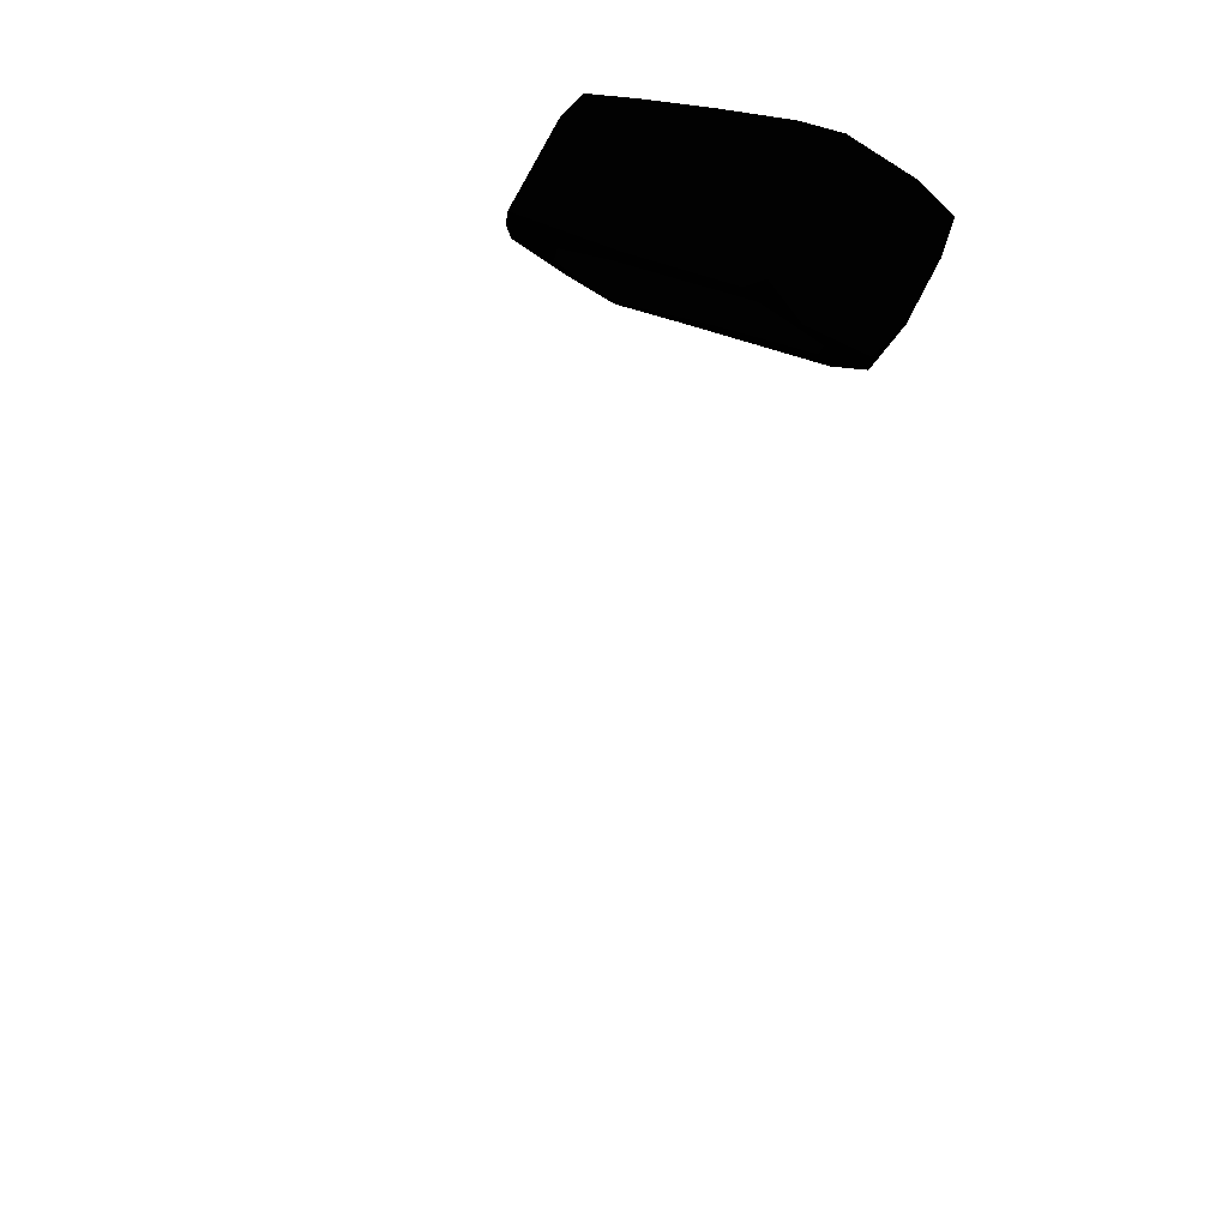
<metadata>
{"format":"obj","ext":"obj","renderer":"f3d","projection":"perspective","resolution":1024,"background":"white","views":[{"elev":18.0,"azim":147.7,"up":"+Y"}]}
</metadata>
<code>
o Object.1
v 0.2167 91.03 6.43 255 255 255
v 0.4145 91.25 6.159 255 255 255
v 0.3785 91.27 3.945 255 255 255
v 0.6526 91.17 3.979 255 255 255
v 0.2735 91.14 2.235 255 255 255
v 0.7115 90.35 3.57 255 255 255
v 1.673 89.01 4.311 255 255 255
v 0.5982 90.16 7.584 255 255 255
v 0.01607 91.03 7.819 255 255 255
v 0.7478 90.78 8.148 255 255 255
v 0.3535 91.18 8.006 255 255 255
v 1.899 89.25 8.024 255 255 255
v 1.293 89.82 8.262 255 255 255
v 1.813 88.98 8.252 255 255 255
v 1.732 89.63 6.095 255 255 255
v 1.669 89.91 0.3758 255 255 255
v 2.058 88.91 4.443 255 255 255
v 1.771 88.76 0.705 255 255 255
v 2.113 89.03 0.636 255 255 255
v 2.117 89.1 3.995 255 255 255
v 1.995 89.21 0.1754 255 255 255
v 0.477 91.21 0.3603 255 255 255
v 0.9437 90.65 0.131 255 255 255
v -0.1359 90.71 0.1159 255 255 255
v 0.07334 90.99 0.6881 255 255 255
v 0.494 91.29 1.549 255 255 255
v 0.8889 89.99 0.7823 255 255 255
v 1.76 88.77 7.586 255 255 255
v 1.846 88.77 8.017 255 255 255
v 1.119 88.35 7.774 255 255 255
v 1.44 89 7.575 255 255 255
v -0.2031 88.4 7.626 255 255 255
v -0.7081 88.82 7.475 255 255 255
v -0.4058 90.63 7.684 255 255 255
v -1.41 90 7.663 255 255 255
v -1.679 89.43 8.111 255 255 255
v -0.9696 88.86 8.227 255 255 255
v -0.9481 90.22 8.172 255 255 255
v 0.6139 87.97 8.14 255 255 255
v 0.08002 87.65 4.445 255 255 255
v 0.07923 87.56 7.578 255 255 255
v -0.2026 87.44 5.702 255 255 255
v -0.7058 88.87 3.816 255 255 255
v -1.33 89.75 2.905 255 255 255
v -1.567 89.86 4.379 255 255 255
v -0.722 89.06 0.8675 255 255 255
v 0.1592 87.69 1.298 255 255 255
v 0.1468 87.92 0.7426 255 255 255
v -0.07948 87.58 0.3308 255 255 255
v 0.08644 87.85 0.06193 255 255 255
v 1.319 88.46 0.1882 255 255 255
v 0.866 88.88 0.07371 255 255 255
v 0.6353 88.01 0.5372 255 255 255
v -0.6931 90.43 0.5614 255 255 255
v -0.2671 89.02 0.6635 255 255 255
v -1.325 89.96 0.7616 255 255 255
v -1.616 89.82 0.2569 255 255 255
v -1.78 89.71 4.192 255 255 255
v -1.278 89.23 0.1484 255 255 255
v -0.8414 90.45 0.257 255 255 255
v -0.6389 88.26 0.1528 255 255 255
v -0.7086 88.15 2.373 255 255 255
v -1.678 89.59 0.4286 255 255 255
v -1.696 89.38 5.525 255 255 255
v 1.823 88.85 5.525 255 255 255
v -0.03804 87.48 1.237 255 255 255
v -0.2498 87.41 7.9 255 255 255
v -0.23 87.77 8.205 255 255 255
v -0.9645 88.32 8.056 255 255 255
v -1.81 89.69 7.692 255 255 255
v 0.2167 91.03 6.43 255 255 255
v 0.3785 91.27 3.945 255 255 255
v 0.2735 91.14 2.235 255 255 255
v 0.3785 91.27 3.945 255 255 255
v 0.2735 91.14 2.235 255 255 255
v 0.494 91.29 1.549 255 255 255
v 0.07334 90.99 0.6881 255 255 255
v 0.494 91.29 1.549 255 255 255
v 0.477 91.21 0.3603 255 255 255
v 0.07334 90.99 0.6881 255 255 255
v 0.07334 90.99 0.6881 255 255 255
v -0.6931 90.43 0.5614 255 255 255
v 0.8889 89.99 0.7823 255 255 255
v -0.6931 90.43 0.5614 255 255 255
v 0.8889 89.99 0.7823 255 255 255
v -0.2671 89.02 0.6635 255 255 255
v 0.6353 88.01 0.5372 255 255 255
v -0.2671 89.02 0.6635 255 255 255
v 0.1468 87.92 0.7426 255 255 255
v 0.6353 88.01 0.5372 255 255 255
v 0.1592 87.69 1.298 255 255 255
v 0.6353 88.01 0.5372 255 255 255
v -0.03804 87.48 1.237 255 255 255
v 0.6353 88.01 0.5372 255 255 255
v -0.07948 87.58 0.3308 255 255 255
v 0.6353 88.01 0.5372 255 255 255
v 0.6353 88.01 0.5372 255 255 255
v 1.319 88.46 0.1882 255 255 255
v 1.771 88.76 0.705 255 255 255
v 1.319 88.46 0.1882 255 255 255
v 1.319 88.46 0.1882 255 255 255
v 2.113 89.03 0.636 255 255 255
v 2.113 89.03 0.636 255 255 255
v 1.995 89.21 0.1754 255 255 255
v 1.669 89.91 0.3758 255 255 255
v 1.995 89.21 0.1754 255 255 255
v 0.9437 90.65 0.131 255 255 255
v 0.477 91.21 0.3603 255 255 255
v 1.669 89.91 0.3758 255 255 255
v 0.477 91.21 0.3603 255 255 255
v 0.9437 90.65 0.131 255 255 255
v -0.1359 90.71 0.1159 255 255 255
v 0.477 91.21 0.3603 255 255 255
v -0.8414 90.45 0.257 255 255 255
v -0.1359 90.71 0.1159 255 255 255
v -1.616 89.82 0.2569 255 255 255
v -0.1359 90.71 0.1159 255 255 255
v -1.278 89.23 0.1484 255 255 255
v -0.1359 90.71 0.1159 255 255 255
v 0.866 88.88 0.07371 255 255 255
v -1.278 89.23 0.1484 255 255 255
v 0.08644 87.85 0.06193 255 255 255
v -1.278 89.23 0.1484 255 255 255
v -1.278 89.23 0.1484 255 255 255
v -0.6389 88.26 0.1528 255 255 255
v -0.07948 87.58 0.3308 255 255 255
v -0.7086 88.15 2.373 255 255 255
v -0.6389 88.26 0.1528 255 255 255
v -0.7086 88.15 2.373 255 255 255
v -1.278 89.23 0.1484 255 255 255
v -1.278 89.23 0.1484 255 255 255
v -1.696 89.38 5.525 255 255 255
v -1.678 89.59 0.4286 255 255 255
v -1.696 89.38 5.525 255 255 255
v -1.78 89.71 4.192 255 255 255
v -1.616 89.82 0.2569 255 255 255
v -1.678 89.59 0.4286 255 255 255
v -1.616 89.82 0.2569 255 255 255
v -1.78 89.71 4.192 255 255 255
v -1.567 89.86 4.379 255 255 255
v -1.78 89.71 4.192 255 255 255
v -1.567 89.86 4.379 255 255 255
v -1.81 89.69 7.692 255 255 255
v -1.81 89.69 7.692 255 255 255
v -1.41 90 7.663 255 255 255
v -1.41 90 7.663 255 255 255
v -0.9481 90.22 8.172 255 255 255
v 0.01607 91.03 7.819 255 255 255
v -0.9481 90.22 8.172 255 255 255
v 0.01607 91.03 7.819 255 255 255
v 0.3535 91.18 8.006 255 255 255
v 0.4145 91.25 6.159 255 255 255
v 0.4145 91.25 6.159 255 255 255
v 0.3535 91.18 8.006 255 255 255
v 0.4145 91.25 6.159 255 255 255
v 0.7478 90.78 8.148 255 255 255
v 0.7478 90.78 8.148 255 255 255
v 0.6526 91.17 3.979 255 255 255
v 1.669 89.91 0.3758 255 255 255
v 0.6526 91.17 3.979 255 255 255
v 1.732 89.63 6.095 255 255 255
v 1.669 89.91 0.3758 255 255 255
v 1.732 89.63 6.095 255 255 255
v 1.732 89.63 6.095 255 255 255
v 2.117 89.1 3.995 255 255 255
v 1.899 89.25 8.024 255 255 255
v 2.117 89.1 3.995 255 255 255
v 2.117 89.1 3.995 255 255 255
v 1.846 88.77 8.017 255 255 255
v 2.058 88.91 4.443 255 255 255
v 2.113 89.03 0.636 255 255 255
v 2.117 89.1 3.995 255 255 255
v 2.058 88.91 4.443 255 255 255
v 1.846 88.77 8.017 255 255 255
v 1.76 88.77 7.586 255 255 255
v 2.058 88.91 4.443 255 255 255
v 2.058 88.91 4.443 255 255 255
v 1.823 88.85 5.525 255 255 255
v 1.771 88.76 0.705 255 255 255
v 1.823 88.85 5.525 255 255 255
v 1.771 88.76 0.705 255 255 255
v 0.8889 89.99 0.7823 255 255 255
v 1.771 88.76 0.705 255 255 255
v 1.673 89.01 4.311 255 255 255
v 0.8889 89.99 0.7823 255 255 255
v 1.673 89.01 4.311 255 255 255
v 0.2167 91.03 6.43 255 255 255
v 0.7115 90.35 3.57 255 255 255
v 1.673 89.01 4.311 255 255 255
v 0.2167 91.03 6.43 255 255 255
v 1.673 89.01 4.311 255 255 255
v 0.01607 91.03 7.819 255 255 255
v 0.2167 91.03 6.43 255 255 255
v 0.5982 90.16 7.584 255 255 255
v 0.01607 91.03 7.819 255 255 255
v 0.5982 90.16 7.584 255 255 255
v -0.4058 90.63 7.684 255 255 255
v 0.5982 90.16 7.584 255 255 255
v -0.7081 88.82 7.475 255 255 255
v 0.5982 90.16 7.584 255 255 255
v -0.2031 88.4 7.626 255 255 255
v 0.5982 90.16 7.584 255 255 255
v 1.119 88.35 7.774 255 255 255
v -0.2031 88.4 7.626 255 255 255
v 0.07923 87.56 7.578 255 255 255
v 1.119 88.35 7.774 255 255 255
v 0.07923 87.56 7.578 255 255 255
v 0.6139 87.97 8.14 255 255 255
v 0.07923 87.56 7.578 255 255 255
v -0.2498 87.41 7.9 255 255 255
v 0.07923 87.56 7.578 255 255 255
v -0.2026 87.44 5.702 255 255 255
v 0.08002 87.65 4.445 255 255 255
v -0.7081 88.82 7.475 255 255 255
v 0.07923 87.56 7.578 255 255 255
v -0.7081 88.82 7.475 255 255 255
v 0.08002 87.65 4.445 255 255 255
v -0.7058 88.87 3.816 255 255 255
v -1.567 89.86 4.379 255 255 255
v -0.7081 88.82 7.475 255 255 255
v -0.7058 88.87 3.816 255 255 255
v -1.567 89.86 4.379 255 255 255
v -1.33 89.75 2.905 255 255 255
v -1.567 89.86 4.379 255 255 255
v -1.33 89.75 2.905 255 255 255
v -1.325 89.96 0.7616 255 255 255
v -0.2671 89.02 0.6635 255 255 255
v -1.325 89.96 0.7616 255 255 255
v -0.722 89.06 0.8675 255 255 255
v -1.33 89.75 2.905 255 255 255
v -0.7058 88.87 3.816 255 255 255
v -0.722 89.06 0.8675 255 255 255
v -0.7058 88.87 3.816 255 255 255
v 0.1592 87.69 1.298 255 255 255
v -0.722 89.06 0.8675 255 255 255
v -0.7058 88.87 3.816 255 255 255
v 0.08002 87.65 4.445 255 255 255
v 0.1592 87.69 1.298 255 255 255
v -0.03804 87.48 1.237 255 255 255
v 0.08002 87.65 4.445 255 255 255
v -0.2026 87.44 5.702 255 255 255
v -0.03804 87.48 1.237 255 255 255
v -0.2026 87.44 5.702 255 255 255
v -0.7086 88.15 2.373 255 255 255
v -0.2498 87.41 7.9 255 255 255
v -0.2026 87.44 5.702 255 255 255
v -0.2026 87.44 5.702 255 255 255
v -0.9645 88.32 8.056 255 255 255
v -1.696 89.38 5.525 255 255 255
v -1.696 89.38 5.525 255 255 255
v -0.9645 88.32 8.056 255 255 255
v -1.679 89.43 8.111 255 255 255
v -0.9645 88.32 8.056 255 255 255
v -1.679 89.43 8.111 255 255 255
v -0.9696 88.86 8.227 255 255 255
v -0.9481 90.22 8.172 255 255 255
v -0.9481 90.22 8.172 255 255 255
v -0.9696 88.86 8.227 255 255 255
v 1.293 89.82 8.262 255 255 255
v 0.7478 90.78 8.148 255 255 255
v -0.9481 90.22 8.172 255 255 255
v 1.293 89.82 8.262 255 255 255
v 1.899 89.25 8.024 255 255 255
v 0.7478 90.78 8.148 255 255 255
v 1.899 89.25 8.024 255 255 255
v 1.293 89.82 8.262 255 255 255
v 0.6139 87.97 8.14 255 255 255
v 1.813 88.98 8.252 255 255 255
v 1.293 89.82 8.262 255 255 255
v 1.846 88.77 8.017 255 255 255
v 1.813 88.98 8.252 255 255 255
v 0.6139 87.97 8.14 255 255 255
v 1.293 89.82 8.262 255 255 255
v -0.9696 88.86 8.227 255 255 255
v 0.6139 87.97 8.14 255 255 255
v 0.6139 87.97 8.14 255 255 255
v -0.9696 88.86 8.227 255 255 255
v -0.23 87.77 8.205 255 255 255
v -0.9696 88.86 8.227 255 255 255
v -0.9645 88.32 8.056 255 255 255
v -1.679 89.43 8.111 255 255 255
v -1.81 89.69 7.692 255 255 255
v -1.696 89.38 5.525 255 255 255
v -0.2498 87.41 7.9 255 255 255
v -0.23 87.77 8.205 255 255 255
v -0.9645 88.32 8.056 255 255 255
v -0.2498 87.41 7.9 255 255 255
v 0.6139 87.97 8.14 255 255 255
v -0.23 87.77 8.205 255 255 255
v 1.846 88.77 8.017 255 255 255
v 0.6139 87.97 8.14 255 255 255
v 1.119 88.35 7.774 255 255 255
v 0.5982 90.16 7.584 255 255 255
v 1.119 88.35 7.774 255 255 255
v 1.76 88.77 7.586 255 255 255
v 1.119 88.35 7.774 255 255 255
v 1.44 89 7.575 255 255 255
v 1.823 88.85 5.525 255 255 255
v 1.44 89 7.575 255 255 255
v 0.5982 90.16 7.584 255 255 255
v 0.07923 87.56 7.578 255 255 255
v -0.7081 88.82 7.475 255 255 255
v -0.2031 88.4 7.626 255 255 255
v -0.7081 88.82 7.475 255 255 255
v -1.41 90 7.663 255 255 255
v -0.4058 90.63 7.684 255 255 255
v 0.7115 90.35 3.57 255 255 255
v 0.2735 91.14 2.235 255 255 255
v 0.8889 89.99 0.7823 255 255 255
v 1.673 89.01 4.311 255 255 255
v 1.823 88.85 5.525 255 255 255
v 0.5982 90.16 7.584 255 255 255
v 1.44 89 7.575 255 255 255
v 1.823 88.85 5.525 255 255 255
v 1.76 88.77 7.586 255 255 255
v 1.76 88.77 7.586 255 255 255
v 1.846 88.77 8.017 255 255 255
v 1.119 88.35 7.774 255 255 255
v 1.846 88.77 8.017 255 255 255
v 1.899 89.25 8.024 255 255 255
v 1.813 88.98 8.252 255 255 255
v 0.494 91.29 1.549 255 255 255
v 0.6526 91.17 3.979 255 255 255
v 1.669 89.91 0.3758 255 255 255
v 1.732 89.63 6.095 255 255 255
v 0.7478 90.78 8.148 255 255 255
v 1.899 89.25 8.024 255 255 255
v 0.7478 90.78 8.148 255 255 255
v 0.3535 91.18 8.006 255 255 255
v -0.9481 90.22 8.172 255 255 255
v 0.01607 91.03 7.819 255 255 255
v -0.4058 90.63 7.684 255 255 255
v -1.41 90 7.663 255 255 255
v -1.679 89.43 8.111 255 255 255
v -0.9481 90.22 8.172 255 255 255
v -1.81 89.69 7.692 255 255 255
v -1.41 90 7.663 255 255 255
v -0.7081 88.82 7.475 255 255 255
v -1.567 89.86 4.379 255 255 255
v -1.616 89.82 0.2569 255 255 255
v -1.567 89.86 4.379 255 255 255
v -1.325 89.96 0.7616 255 255 255
v -1.81 89.69 7.692 255 255 255
v -1.78 89.71 4.192 255 255 255
v -1.696 89.38 5.525 255 255 255
v -0.2026 87.44 5.702 255 255 255
v -1.696 89.38 5.525 255 255 255
v -0.7086 88.15 2.373 255 255 255
v -0.6389 88.26 0.1528 255 255 255
v 0.08644 87.85 0.06193 255 255 255
v -0.07948 87.58 0.3308 255 255 255
v 0.866 88.88 0.07371 255 255 255
v 1.319 88.46 0.1882 255 255 255
v 0.08644 87.85 0.06193 255 255 255
v -1.278 89.23 0.1484 255 255 255
v -1.678 89.59 0.4286 255 255 255
v -1.616 89.82 0.2569 255 255 255
v -0.8414 90.45 0.257 255 255 255
v -1.616 89.82 0.2569 255 255 255
v -1.325 89.96 0.7616 255 255 255
v -0.8414 90.45 0.257 255 255 255
v -1.325 89.96 0.7616 255 255 255
v -0.6931 90.43 0.5614 255 255 255
v 0.9437 90.65 0.131 255 255 255
v 0.866 88.88 0.07371 255 255 255
v -0.1359 90.71 0.1159 255 255 255
v 0.9437 90.65 0.131 255 255 255
v 1.995 89.21 0.1754 255 255 255
v 0.866 88.88 0.07371 255 255 255
v 1.669 89.91 0.3758 255 255 255
v 2.117 89.1 3.995 255 255 255
v 2.113 89.03 0.636 255 255 255
v 1.319 88.46 0.1882 255 255 255
v 0.866 88.88 0.07371 255 255 255
v 1.995 89.21 0.1754 255 255 255
v 2.058 88.91 4.443 255 255 255
v 1.771 88.76 0.705 255 255 255
v 2.113 89.03 0.636 255 255 255
v -0.07948 87.58 0.3308 255 255 255
v 0.08644 87.85 0.06193 255 255 255
v 1.319 88.46 0.1882 255 255 255
v -0.07948 87.58 0.3308 255 255 255
v -0.03804 87.48 1.237 255 255 255
v -0.7086 88.15 2.373 255 255 255
v 0.08002 87.65 4.445 255 255 255
v -0.03804 87.48 1.237 255 255 255
v 0.1592 87.69 1.298 255 255 255
v -0.722 89.06 0.8675 255 255 255
v 0.1592 87.69 1.298 255 255 255
v 0.1468 87.92 0.7426 255 255 255
v -0.722 89.06 0.8675 255 255 255
v 0.1468 87.92 0.7426 255 255 255
v -0.2671 89.02 0.6635 255 255 255
v 0.8889 89.99 0.7823 255 255 255
v 0.6353 88.01 0.5372 255 255 255
v 1.771 88.76 0.705 255 255 255
v -1.325 89.96 0.7616 255 255 255
v -0.2671 89.02 0.6635 255 255 255
v -0.6931 90.43 0.5614 255 255 255
v 0.477 91.21 0.3603 255 255 255
v -0.8414 90.45 0.257 255 255 255
v -0.6931 90.43 0.5614 255 255 255
v 0.477 91.21 0.3603 255 255 255
v 0.494 91.29 1.549 255 255 255
v 1.669 89.91 0.3758 255 255 255
v 0.07334 90.99 0.6881 255 255 255
v 0.8889 89.99 0.7823 255 255 255
v 0.2735 91.14 2.235 255 255 255
v 0.6526 91.17 3.979 255 255 255
v 0.494 91.29 1.549 255 255 255
v 0.3785 91.27 3.945 255 255 255
v 0.2735 91.14 2.235 255 255 255
v 0.7115 90.35 3.57 255 255 255
v 0.2167 91.03 6.43 255 255 255
v 0.6526 91.17 3.979 255 255 255
v 0.3785 91.27 3.945 255 255 255
v 0.4145 91.25 6.159 255 255 255
v 0.2167 91.03 6.43 255 255 255
v 0.01607 91.03 7.819 255 255 255
v 0.4145 91.25 6.159 255 255 255
f 1 2 3
f 5 71 72
f 73 74 26
f 25 75 76
f 77 78 22
f 79 54 80
f 81 82 27
f 83 84 55
f 53 85 86
f 87 88 48
f 89 47 90
f 91 66 92
f 93 49 94
f 95 51 96
f 18 97 98
f 19 99 100
f 101 21 102
f 16 103 104
f 105 106 23
f 107 108 109
f 110 111 24
f 112 60 113
f 57 114 115
f 59 116 117
f 118 119 52
f 120 50 121
f 122 61 123
f 62 124 125
f 126 127 128
f 129 64 130
f 63 131 132
f 133 134 58
f 135 136 137
f 45 138 139
f 140 141 70
f 35 142 143
f 144 38 145
f 9 146 147
f 148 149 11
f 150 151 152
f 10 153 154
f 4 155 156
f 157 15 158
f 159 160 161
f 162 163 20
f 164 12 165
f 166 29 167
f 168 169 17
f 170 171 172
f 173 174 28
f 175 65 176
f 177 178 179
f 180 7 181
f 182 183 184
f 6 185 186
f 187 188 189
f 190 191 8
f 192 193 194
f 195 196 34
f 33 197 198
f 32 199 200
f 201 202 30
f 203 41 204
f 205 206 39
f 207 208 67
f 209 210 42
f 211 212 40
f 213 214 215
f 216 217 43
f 218 219 220
f 221 44 222
f 223 56 224
f 225 46 226
f 227 228 229
f 230 231 232
f 233 234 235
f 236 237 238
f 239 240 241
f 242 243 244
f 245 69 246
f 247 248 249
f 36 250 251
f 252 253 37
f 254 255 256
f 257 258 13
f 259 260 261
f 262 263 264
f 265 266 14
f 267 268 269
f 270 271 272
f 273 274 275
f 276 277 68
f 278 279 280
f 281 282 283
f 284 285 286
f 287 288 289
f 290 291 292
f 293 31 294
f 295 296 297
f 298 299 300
f 301 302 303
f 304 305 306
f 307 308 309
f 310 311 312
f 313 314 315
f 316 317 318
f 319 320 321
f 322 323 324
f 325 326 327
f 328 329 330
f 331 332 333
f 334 335 336
f 337 338 339
f 340 341 342
f 343 344 345
f 346 347 348
f 349 350 351
f 352 353 354
f 355 356 357
f 358 359 360
f 361 362 363
f 364 365 366
f 367 368 369
f 370 371 372
f 373 374 375
f 376 377 378
f 379 380 381
f 382 383 384
f 385 386 387
f 388 389 390
f 391 392 393
f 394 395 396
f 397 398 399
f 400 401 402
f 403 404 405
f 406 407 408
f 409 410 411
f 412 413 414
f 415 416 417
f 418 419 420
o Object.2
v 4.207 78.65 7.524
v 4.169 78.63 7.524
v 4.163 78.86 7.524
v 3.571 81.71 7.524
v 3.831 81.6 7.524
v 4.118 79.08 7.524
v 4.08 81.86 7.524
v 4.165 82.35 7.524
v 4.917 79.05 7.524
v 3.747 80.4 7.524
v 3.771 82.1 7.524
v 3.524 81.86 7.524
v 3.328 82.16 7.524
v 4.078 81.89 7.524
v 3.526 81.84 7.524
v 3.811 80.04 7.954
v 4.078 81.88 4.488
v 3.995 82.02 4.19
v 5.497 75.07 4.488
v 5.499 75.14 3.793
v 5.392 75.28 4.188
v 5.412 74.88 4.18
v 5.493 75.02 3.793
v 4.951 75.08 7.524
v 5.103 75.32 4.194
v 4.979 75.19 4.208
v 5.491 75.16 2.703
v 4.951 75.08 0.8561
v 4.985 74.97 4.184
v 5.438 74.91 0.8561
v 5.497 75.07 7.524
v 5.41 74.88 7.524
v 5.495 75.16 0.8561
v 3.575 82 4.19
v 3.734 82.12 4.19
v 3.524 81.86 0.8561
v 4.561 76.86 7.524
v 4.607 76.63 7.524
v 3.526 81.85 4.19
v 3.811 82.12 0.8561
v 3.605 81.69 4.19
v 3.526 81.84 0.8561
v 4.08 81.86 0.8561
v 3.823 81.59 3.793
v 3.781 81.59 4.488
v 5 74.93 7.524
v 5.883 74.81 7.524
v 5.4 76.93 7.524
v 5.046 74.63 7.524
v 4.832 76.85 7.524
v 5.206 77.06 7.524
v 4.08 81.85 0.8561
v 4.167 82.31 0.8561
v 3.937 80.17 0.8561
v 3.328 82.13 0.8561
v 3.811 80.01 0.8561
v 5.216 76.49 0.8561
v 5.885 74.78 0.8561
v 5.402 76.9 0.8561
v 4.919 79.02 0.8561
v 3.868 81.62 0.8561
v 4.547 78.21 0.8561
v 4.296 77.89 0.8561
v 5.046 74.6 0.8561
v 4.036 80.02 0.8561
v 4.078 81.83 0.8561
v 4.919 79.02 -0
v 4.167 82.31 -0
v 5.402 76.9 0.4271
v 5.885 74.78 -0
v 5.402 76.9 -0
v 3.328 82.13 -0
v 4.08 78.83 -0
v 5.046 74.63 8.383
v 4.294 77.92 8.383
v 4.983 76.81 -0
v 4.563 76.71 -0
v 5.046 74.6 -0
v 4.648 80.23 7.954
v 4.165 82.35 8.383
v 4.648 80.23 8.383
v 4.23 80.14 8.383
v 3.811 80.04 8.383
v 5.133 78.11 8.383
v 3.328 82.16 8.383
v 5.883 74.81 8.383
v 5.4 76.93 7.954
v 5.664 76.69 3.793
v 5.648 76.54 3.793
v 4.571 78.62 3.793
v 4.08 81.85 3.793
v 4.114 81.9 3.793
v 4.181 78.51 3.793
v 4.573 78.61 3.793
v 4.581 78.56 3.793
v 6.065 76.65 3.793
v 5.848 74.6 3.793
v 5.446 74.64 3.793
v 4.078 81.88 3.793
v 4.114 81.9 4.488
v 6.065 76.65 4.488
v 4.181 78.5 4.488
v 5.741 76.42 4.488
v 4.08 81.85 4.488
v 5.681 76.49 4.488
v 5.648 74.62 4.488
v 4.506 78.74 4.488
v 4.189 78.51 4.488
v 4.567 78.66 4.137
f 421 422 423
f 424 425 426
f 427 428 429
f 422 430 424
f 431 432 433
f 428 431 433
f 433 424 430
f 424 426 422
f 428 434 431
f 433 432 435
f 433 435 424
f 428 427 434
f 426 423 422
f 421 423 427
f 429 421 427
f 425 427 426
f 423 426 427
f 430 436 433
f 437 438 434
f 439 440 441
f 442 443 439
f 444 445 446
f 447 441 440
f 441 447 445
f 448 449 445
f 445 447 448
f 450 442 448
f 451 441 445
f 451 452 442
f 453 448 447
f 454 455 456
f 457 458 422
f 454 431 455
f 459 454 456
f 438 455 431
f 438 460 455
f 432 459 435
f 456 455 460
f 431 454 432
f 461 459 462
f 459 432 454
f 460 438 463
f 464 465 461
f 461 465 425
f 444 449 466
f 450 443 442
f 445 449 446
f 444 451 445
f 449 448 442
f 424 461 425
f 434 438 431
f 435 461 424
f 462 459 456
f 467 451 468
f 444 458 457
f 466 452 467
f 444 466 469
f 457 470 444
f 467 469 466
f 471 468 451
f 452 451 467
f 458 444 469
f 470 471 451
f 451 444 470
f 472 473 463
f 474 475 476
f 477 478 479
f 473 460 463
f 473 475 460
f 460 475 456
f 478 477 453
f 480 481 482
f 483 484 448
f 482 476 483
f 482 453 477
f 484 478 450
f 474 482 485
f 450 478 453
f 486 473 472
f 485 462 474
f 475 462 456
f 482 481 485
f 479 482 477
f 476 482 474
f 486 480 473
f 450 448 484
f 475 474 462
f 483 453 482
f 481 480 486
f 482 479 480
f 462 485 481
f 453 483 448
f 473 487 488
f 487 473 480
f 489 490 491
f 479 478 489
f 490 489 478
f 492 493 475
f 430 422 436
f 494 495 469
f 496 497 493
f 490 498 496
f 496 491 490
f 497 496 498
f 491 496 487
f 493 487 496
f 492 488 487
f 487 493 492
f 499 500 501
f 500 499 428
f 501 500 502
f 503 495 502
f 504 502 495
f 502 504 501
f 505 502 500
f 502 505 503
f 504 495 494
f 494 506 504
f 489 480 479
f 480 489 487
f 491 487 489
f 497 498 483
f 476 475 493
f 507 429 504
f 499 504 429
f 458 469 495
f 464 461 481
f 470 422 471
f 505 433 436
f 436 503 505
f 498 484 483
f 508 509 510
f 511 512 513
f 509 514 510
f 513 515 509
f 516 508 510
f 516 517 518
f 509 515 514
f 518 443 516
f 443 508 516
f 443 440 508
f 440 509 508
f 510 514 515
f 464 511 513
f 510 513 512
f 512 511 519
f 513 510 515
f 519 520 512
f 521 522 523
f 520 437 524
f 523 522 525
f 526 523 525
f 526 521 523
f 527 465 528
f 528 521 527
f 522 521 528
f 525 439 526
f 524 527 520
f 465 527 524
f 520 519 437
f 507 504 506
f 436 422 495
f 464 513 465
f 513 528 465
f 457 422 470
f 421 429 471
f 422 421 471
f 520 527 529
f 510 520 529
f 520 510 512
f 458 495 422
f 518 517 526
f 439 443 518
f 525 440 439
f 525 509 440
f 439 518 526
f 517 516 521
f 521 526 517
f 466 449 442
f 451 439 441
f 453 447 443
f 449 444 446
f 466 442 452
f 451 442 439
f 450 453 443
f 440 443 447
f 473 492 475
f 492 473 488
f 503 436 495
f 498 490 478
f 478 484 498
f 499 429 428
f 500 433 505
f 433 500 428
f 469 467 506
f 506 494 469
f 507 467 468
f 467 507 506
f 501 504 499
f 437 519 438
f 468 429 507
f 497 483 493
f 476 493 483
f 434 427 437
f 461 435 459
f 462 481 461
f 464 481 511
f 481 486 511
f 472 511 486
f 519 463 438
f 471 429 468
f 472 463 511
f 463 519 511
f 427 425 465
f 524 427 465
f 427 524 437
f 525 522 509
f 521 516 527
f 529 516 510
f 509 522 513
f 528 513 522
f 529 527 516

</code>
